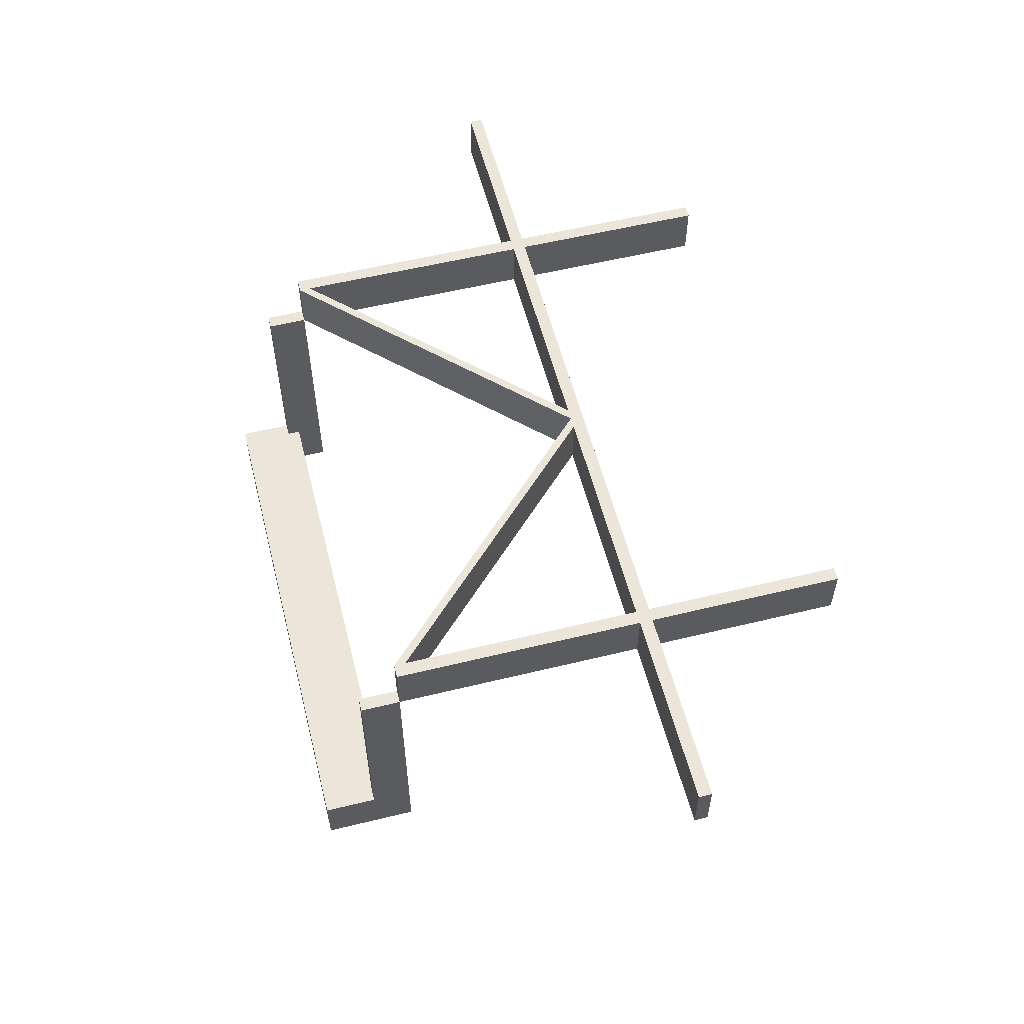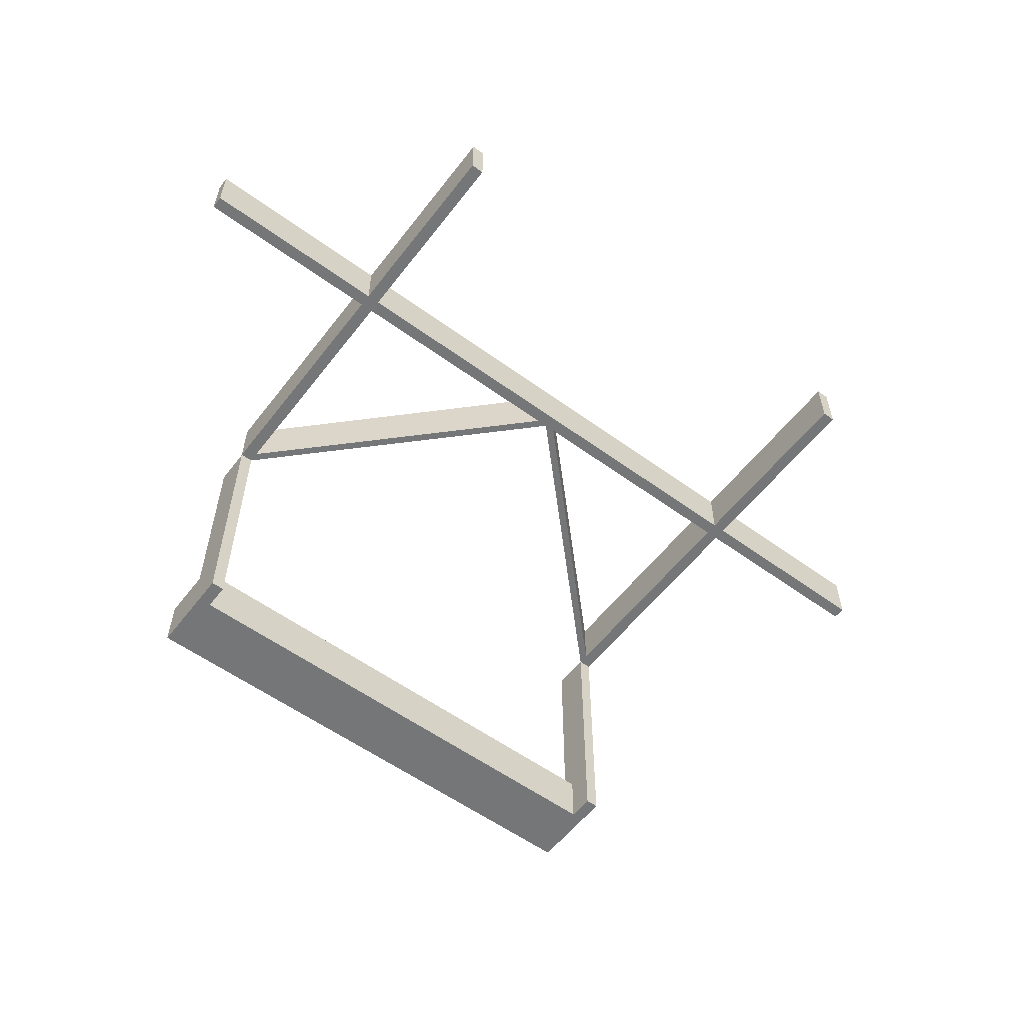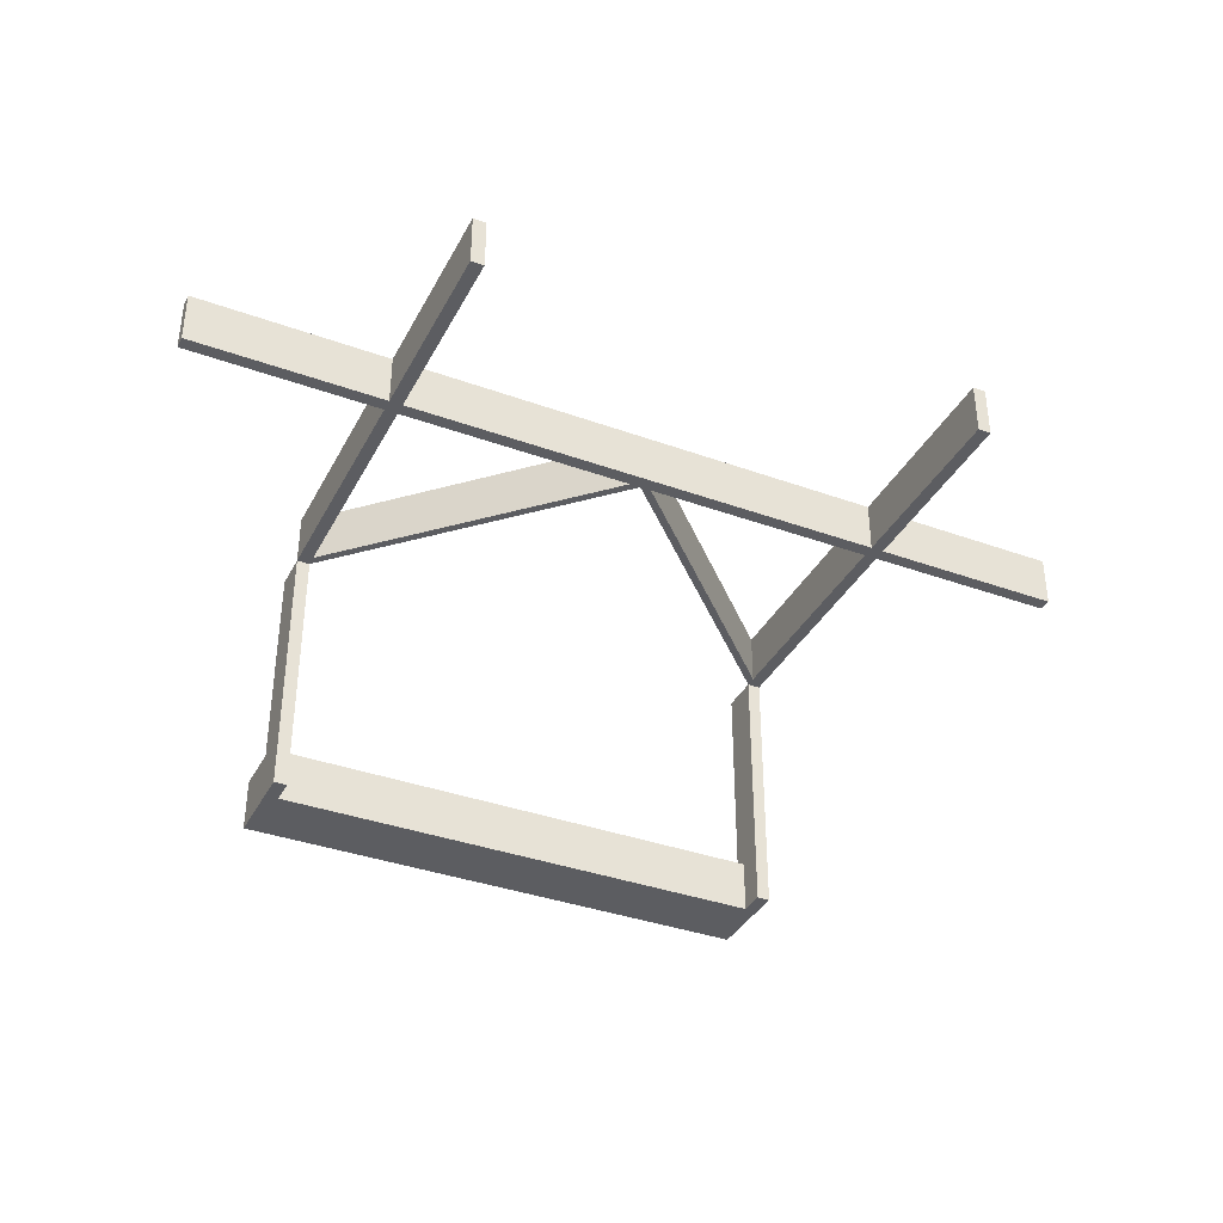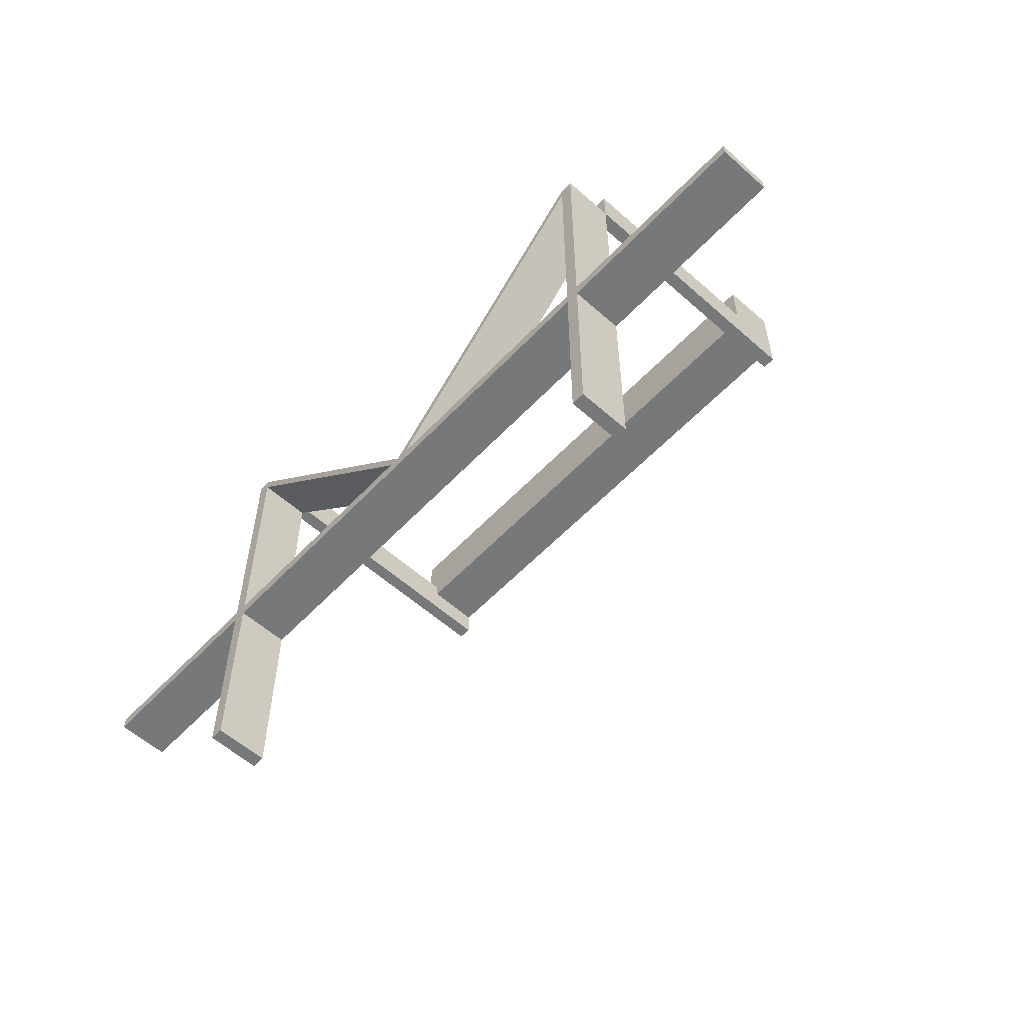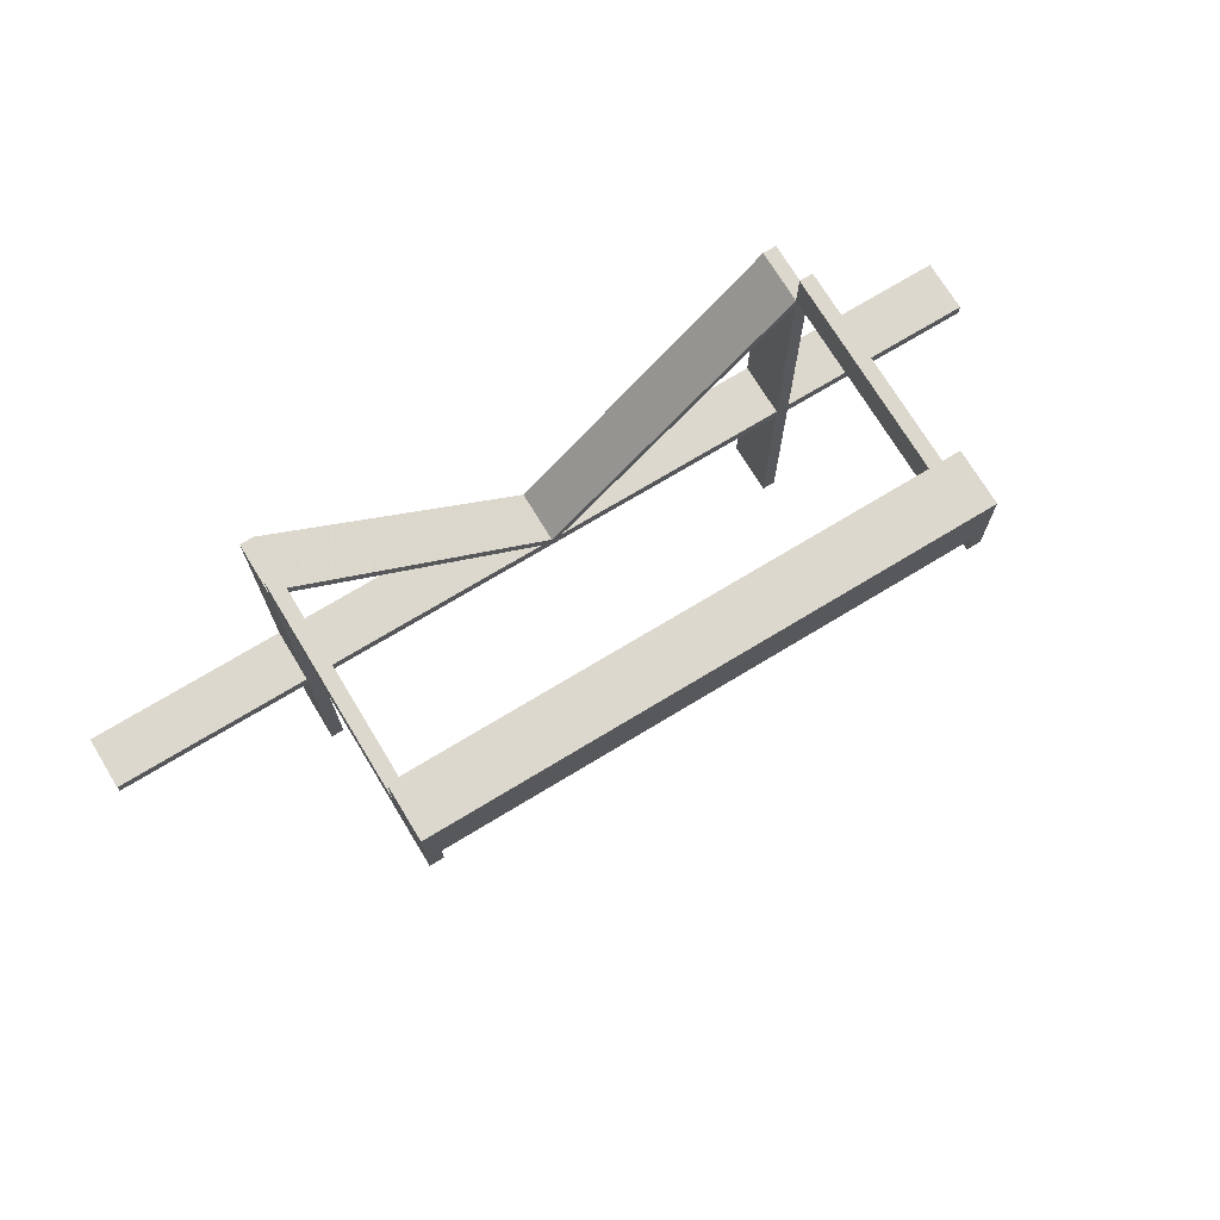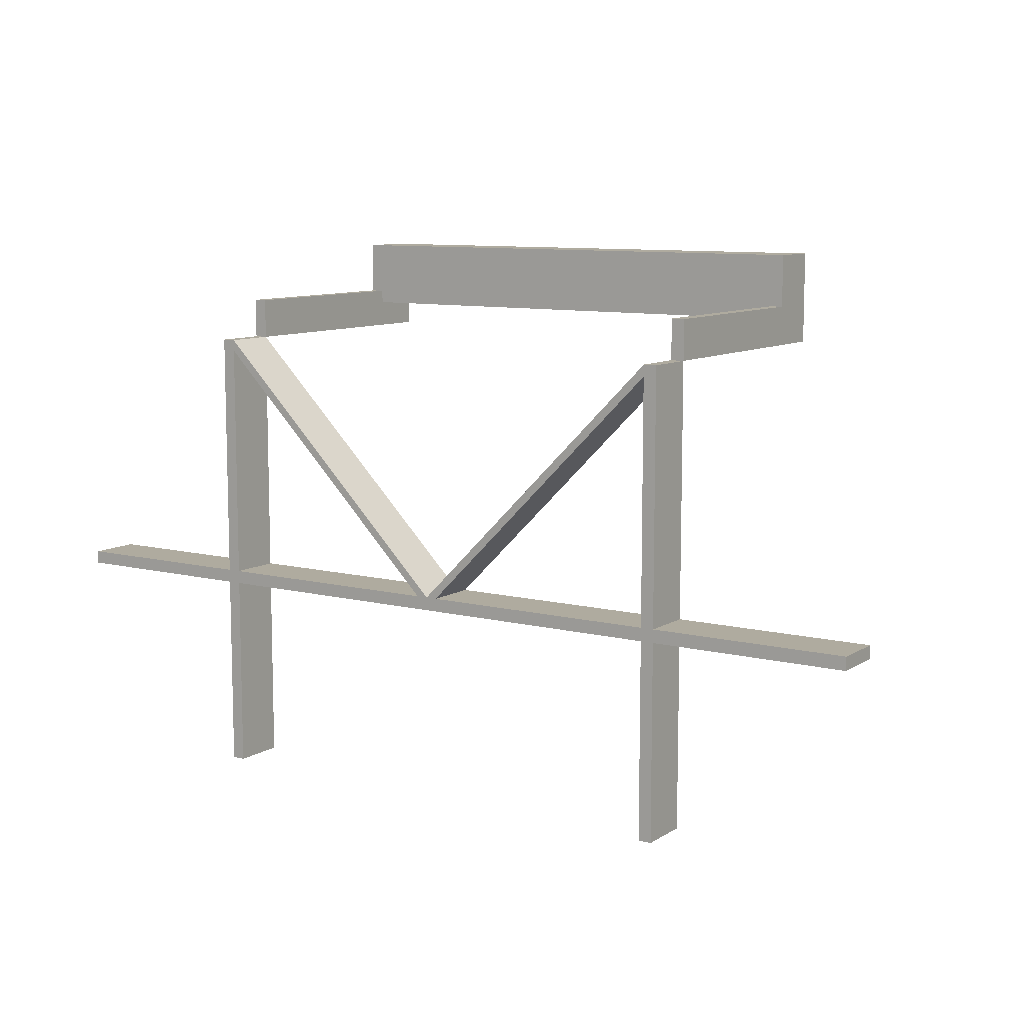
<metadata>
{"format":"obj","ext":"obj","renderer":"f3d","projection":"perspective","resolution":1024,"background":"white","views":[{"elev":56.4,"azim":-104.3,"up":"+Z"},{"elev":-56.8,"azim":-37.2,"up":"+Z"},{"elev":-36.8,"azim":-25.1,"up":"+Z"},{"elev":-57.3,"azim":47.3,"up":"+Y"},{"elev":72.5,"azim":148.8,"up":"+Y"},{"elev":9.6,"azim":33.3,"up":"+Y"}]}
</metadata>
<code>
v 0 -0.475 0
v 0 -0.475 0.1
v 0 0.05 -0.5
v 0 0.05 -0.4
v 0 0.175 -0.5
v 0 0.175 -0.4
v 0 -0.5 0
v 0 -0.5 0.1
v -0.416 -0.05971 0
v -0.416 -0.05971 0.1
v 0.128 -0.3655 0
v 0.128 -0.3655 0.1
v -0.1287 -0.3662 0
v -0.1287 -0.3662 0.1
v -0.3589 -0.1214 0
v -0.3589 -0.1214 0.1
v 0.3576 -0.1201 0
v 0.3576 -0.1201 0.1
v -0.03963 -0.4553 0
v -0.03963 -0.4553 0.1
v -0.4556 -0.03996 0
v -0.4556 -0.03996 0.1
v 0.4856 -0.01061 0
v 0.4856 -0.01061 0.1
v 0.06965 -0.4259 0
v 0.06965 -0.4259 0.1
v 0.3569 -0.1194 0
v 0.3569 -0.1194 0.1
v 0.1267 -0.3642 0
v 0.1267 -0.3642 0.1
v -0.875 -0.475 0
v -0.875 -0.475 0.1
v -0.875 -0.5 0
v -0.875 -0.5 0.1
v -0.475 0 0
v -0.475 0 0.1
v -0.475 0 -0.5
v -0.475 -0.875 0
v -0.475 -0.875 0.1
v -0.475 0.05 -0.5
v -0.475 0.05 -0.4
v -0.475 0.075 0
v -0.475 0.075 -0.5
v -0.475 0.075 -0.4
v 0.446 -0.03035 0
v 0.446 -0.03035 0.1
v 0.03002 -0.4456 0
v 0.03002 -0.4456 0.1
v -0.2455 -0.2455 0
v -0.2455 -0.2455 0.1
v -0.05971 -0.416 0
v -0.05971 -0.416 0.1
v -0.4249 -0.06866 0
v -0.4249 -0.06866 0.1
v 0.01061 -0.4856 0
v 0.01061 -0.4856 0.1
v -0.4256 -0.06932 0
v -0.4256 -0.06932 0.1
v 0.2402 -0.2402 0
v 0.2402 -0.2402 0.1
v 0.4259 -0.06965 0
v 0.4259 -0.06965 0.1
v -0.2468 -0.2468 0
v -0.2468 -0.2468 0.1
v 0.0607 -0.417 0
v 0.0607 -0.417 0.1
v 0.06004 -0.4163 0
v 0.06004 -0.4163 0.1
v -0.4456 -0.03002 0
v -0.4456 -0.03002 0.1
v -0.1194 -0.3569 0
v -0.1194 -0.3569 0.1
v -0.06866 -0.4249 0
v -0.06866 -0.4249 0.1
v 0.2388 -0.2388 0
v 0.2388 -0.2388 0.1
v -0.03035 -0.446 0
v -0.03035 -0.446 0.1
v -0.1201 -0.3576 0
v -0.1201 -0.3576 0.1
v -0.06932 -0.4256 0
v -0.06932 -0.4256 0.1
v 0.3662 -0.1287 0
v 0.3662 -0.1287 0.1
v 0.03996 -0.4556 0
v 0.03996 -0.4556 0.1
v 0.417 -0.0607 0
v 0.417 -0.0607 0.1
v -0.3642 -0.1267 0
v -0.3642 -0.1267 0.1
v 0.4553 -0.03963 0
v 0.4553 -0.03963 0.1
v 0.3655 -0.128 0
v 0.3655 -0.128 0.1
v 0.4163 -0.06004 0
v 0.4163 -0.06004 0.1
v -0.1214 -0.3589 0
v -0.1214 -0.3589 0.1
v -0.5 0 0
v -0.5 0 0.1
v -0.5 0 -0.5
v -0.5 -0.875 0
v -0.5 -0.875 0.1
v -0.5 0.175 -0.5
v -0.5 0.175 -0.4
v -0.5 0.075 0
v -0.5 0.075 -0.5
v -0.5 0.075 -0.4
v 0.5 0 0
v 0.5 0 0.1
v 0.5 0 -0.5
v 0.5 -0.875 0
v 0.5 -0.875 0.1
v 0.5 0.175 -0.5
v 0.5 0.175 -0.4
v 0.5 0.075 0
v 0.5 0.075 -0.5
v 0.5 0.075 -0.4
v 0.1214 -0.3589 0
v 0.1214 -0.3589 0.1
v -0.4163 -0.06004 0
v -0.4163 -0.06004 0.1
v -0.3655 -0.128 0
v -0.3655 -0.128 0.1
v -0.4553 -0.03963 0
v -0.4553 -0.03963 0.1
v 0.3642 -0.1267 0
v 0.3642 -0.1267 0.1
v -0.417 -0.0607 0
v -0.417 -0.0607 0.1
v -0.03996 -0.4556 0
v -0.03996 -0.4556 0.1
v -0.3662 -0.1287 0
v -0.3662 -0.1287 0.1
v 0.06932 -0.4256 0
v 0.06932 -0.4256 0.1
v 0.1201 -0.3576 0
v 0.1201 -0.3576 0.1
v 0.03035 -0.446 0
v 0.03035 -0.446 0.1
v -0.2388 -0.2388 0
v -0.2388 -0.2388 0.1
v 0.06866 -0.4249 0
v 0.06866 -0.4249 0.1
v 0.1194 -0.3569 0
v 0.1194 -0.3569 0.1
v 0.4456 -0.03002 0
v 0.4456 -0.03002 0.1
v -0.06004 -0.4163 0
v -0.06004 -0.4163 0.1
v -0.0607 -0.417 0
v -0.0607 -0.417 0.1
v 0.2468 -0.2468 0
v 0.2468 -0.2468 0.1
v -0.4259 -0.06965 0
v -0.4259 -0.06965 0.1
v -0.2402 -0.2402 0
v -0.2402 -0.2402 0.1
v 0.4256 -0.06932 0
v 0.4256 -0.06932 0.1
v -0.01061 -0.4856 0
v -0.01061 -0.4856 0.1
v 0.4249 -0.06866 0
v 0.4249 -0.06866 0.1
v 0.05971 -0.416 0
v 0.05971 -0.416 0.1
v 0.2455 -0.2455 0
v 0.2455 -0.2455 0.1
v -0.03002 -0.4456 0
v -0.03002 -0.4456 0.1
v -0.446 -0.03035 0
v -0.446 -0.03035 0.1
v 0.475 0 0
v 0.475 0 0.1
v 0.475 0 -0.5
v 0.475 -0.875 0
v 0.475 -0.875 0.1
v 0.475 0.05 -0.5
v 0.475 0.05 -0.4
v 0.475 0.075 0
v 0.475 0.075 -0.5
v 0.475 0.075 -0.4
v 0.875 -0.475 0
v 0.875 -0.475 0.1
v 0.875 -0.5 0
v 0.875 -0.5 0.1
v -0.1267 -0.3642 0
v -0.1267 -0.3642 0.1
v -0.3569 -0.1194 0
v -0.3569 -0.1194 0.1
v -0.06965 -0.4259 0
v -0.06965 -0.4259 0.1
v -0.4856 -0.01061 0
v -0.4856 -0.01061 0.1
v 0.4556 -0.03996 0
v 0.4556 -0.03996 0.1
v 0.03963 -0.4553 0
v 0.03963 -0.4553 0.1
v -0.3576 -0.1201 0
v -0.3576 -0.1201 0.1
v 0.3589 -0.1214 0
v 0.3589 -0.1214 0.1
v 0.1287 -0.3662 0
v 0.1287 -0.3662 0.1
v -0.128 -0.3655 0
v -0.128 -0.3655 0.1
v 0.416 -0.05971 0
v 0.416 -0.05971 0.1
f 157 141 199
f 199 15 157
f 199 189 121
f 121 129 199
f 121 9 69
f 69 171 121
f 97 79 141
f 141 157 97
f 151 149 71
f 71 79 151
f 77 169 51
f 51 149 77
f 131 19 81
f 81 191 131
f 81 73 205
f 205 13 81
f 205 187 49
f 49 63 205
f 155 57 125
f 125 21 155
f 133 123 53
f 53 57 133
f 63 49 89
f 89 123 63
f 171 69 35
f 9 35 69
f 189 9 121
f 129 121 171
f 35 9 51
f 51 1 35
f 193 125 171
f 171 35 193
f 189 199 141
f 129 15 199
f 141 71 189
f 129 171 125
f 125 53 129
f 9 189 71
f 71 51 9
f 15 129 53
f 53 89 15
f 57 53 125
f 193 21 125
f 155 21 193
f 89 53 123
f 155 133 57
f 123 133 63
f 191 13 133
f 133 155 191
f 157 15 89
f 89 49 157
f 161 191 155
f 155 193 161
f 49 187 97
f 97 157 49
f 79 97 151
f 71 149 51
f 71 141 79
f 77 1 169
f 51 169 1
f 151 77 149
f 187 73 151
f 151 97 187
f 73 19 77
f 77 151 73
f 1 77 19
f 19 161 1
f 187 205 73
f 63 13 205
f 133 13 63
f 73 81 19
f 161 131 191
f 19 131 161
f 13 191 81
f 194 193 35
f 35 36 194
f 158 142 80
f 80 98 158
f 80 72 150
f 150 152 80
f 150 52 170
f 170 78 150
f 16 200 142
f 142 158 16
f 130 122 190
f 190 200 130
f 172 70 10
f 10 122 172
f 22 126 58
f 58 156 22
f 58 54 124
f 124 134 58
f 124 90 50
f 50 64 124
f 192 82 20
f 20 132 192
f 14 206 74
f 74 82 14
f 64 50 188
f 188 206 64
f 78 170 2
f 52 2 170
f 72 52 150
f 152 150 78
f 10 36 2
f 2 52 10
f 162 20 78
f 78 2 162
f 72 80 142
f 152 98 80
f 142 190 72
f 98 152 74
f 74 188 98
f 190 10 52
f 52 72 190
f 152 78 20
f 20 74 152
f 82 74 20
f 162 132 20
f 192 132 162
f 188 74 206
f 192 14 82
f 206 14 64
f 14 192 156
f 156 134 14
f 158 98 188
f 188 50 158
f 192 162 194
f 194 156 192
f 50 90 16
f 16 158 50
f 200 16 130
f 190 122 10
f 190 142 200
f 172 36 70
f 130 172 122
f 90 54 130
f 130 16 90
f 54 126 172
f 172 130 54
f 36 10 70
f 36 172 126
f 126 194 36
f 90 124 54
f 64 134 124
f 14 134 64
f 54 58 126
f 194 22 156
f 126 22 194
f 134 156 58
f 161 162 2
f 2 1 161
f 35 1 2
f 2 36 35
f 193 194 162
f 162 161 193
f 34 8 7
f 7 33 34
f 8 2 1
f 1 7 8
f 2 32 31
f 31 1 2
f 32 34 33
f 33 31 32
f 8 34 32
f 32 2 8
f 7 31 33
f 31 7 1
f 39 36 35
f 35 38 39
f 36 100 99
f 99 35 36
f 100 103 102
f 102 99 100
f 103 39 38
f 38 102 103
f 36 39 103
f 103 100 36
f 35 102 38
f 102 35 99
f 4 6 5
f 5 3 4
f 108 107 104
f 104 105 108
f 105 104 5
f 5 6 105
f 40 41 4
f 4 3 40
f 105 44 108
f 6 44 105
f 44 6 4
f 41 44 4
f 44 43 107
f 107 108 44
f 44 41 40
f 40 43 44
f 43 104 107
f 5 43 3
f 40 3 43
f 104 43 5
f 42 106 107
f 107 43 42
f 35 37 101
f 101 99 35
f 42 43 37
f 37 35 42
f 43 107 101
f 101 37 43
f 107 106 99
f 99 101 107
f 106 42 35
f 35 99 106
f 59 75 17
f 17 201 59
f 17 27 95
f 95 87 17
f 95 207 147
f 147 45 95
f 119 137 75
f 75 59 119
f 65 67 145
f 145 137 65
f 139 47 165
f 165 67 139
f 85 197 135
f 135 25 85
f 135 143 11
f 11 203 135
f 11 29 167
f 167 153 11
f 61 159 91
f 91 195 61
f 83 93 163
f 163 159 83
f 153 167 127
f 127 93 153
f 45 147 173
f 207 173 147
f 27 207 95
f 87 95 45
f 173 207 165
f 165 1 173
f 23 91 45
f 45 173 23
f 27 17 75
f 87 201 17
f 75 145 27
f 87 45 91
f 91 163 87
f 207 27 145
f 145 165 207
f 201 87 163
f 163 127 201
f 159 163 91
f 23 195 91
f 61 195 23
f 127 163 93
f 61 83 159
f 93 83 153
f 25 203 83
f 83 61 25
f 59 201 127
f 127 167 59
f 55 25 61
f 61 23 55
f 167 29 119
f 119 59 167
f 137 119 65
f 145 67 165
f 145 75 137
f 139 1 47
f 165 47 1
f 65 139 67
f 29 143 65
f 65 119 29
f 143 197 139
f 139 65 143
f 1 139 197
f 197 55 1
f 29 11 143
f 153 203 11
f 83 203 153
f 143 135 197
f 55 85 25
f 197 85 55
f 203 25 135
f 24 23 173
f 173 174 24
f 60 76 138
f 138 120 60
f 138 146 68
f 68 66 138
f 68 166 48
f 48 140 68
f 202 18 76
f 76 60 202
f 88 96 28
f 28 18 88
f 46 148 208
f 208 96 46
f 196 92 160
f 160 62 196
f 160 164 94
f 94 84 160
f 94 128 168
f 168 154 94
f 26 136 198
f 198 86 26
f 204 12 144
f 144 136 204
f 154 168 30
f 30 12 154
f 140 48 2
f 166 2 48
f 146 166 68
f 66 68 140
f 208 174 2
f 2 166 208
f 56 198 140
f 140 2 56
f 146 138 76
f 66 120 138
f 76 28 146
f 120 66 144
f 144 30 120
f 28 208 166
f 166 146 28
f 66 140 198
f 198 144 66
f 136 144 198
f 56 86 198
f 26 86 56
f 30 144 12
f 26 204 136
f 12 204 154
f 204 26 62
f 62 84 204
f 60 120 30
f 30 168 60
f 26 56 24
f 24 62 26
f 168 128 202
f 202 60 168
f 18 202 88
f 28 96 208
f 28 76 18
f 46 174 148
f 88 46 96
f 128 164 88
f 88 202 128
f 164 92 46
f 46 88 164
f 174 208 148
f 174 46 92
f 92 24 174
f 128 94 164
f 154 84 94
f 204 84 154
f 164 160 92
f 24 196 62
f 92 196 24
f 84 62 160
f 55 56 2
f 2 1 55
f 173 1 2
f 2 174 173
f 23 24 56
f 56 55 23
f 186 8 7
f 7 185 186
f 8 2 1
f 1 7 8
f 2 184 183
f 183 1 2
f 184 186 185
f 185 183 184
f 8 186 184
f 184 2 8
f 7 183 185
f 183 7 1
f 177 174 173
f 173 176 177
f 174 110 109
f 109 173 174
f 110 113 112
f 112 109 110
f 113 177 176
f 176 112 113
f 174 177 113
f 113 110 174
f 173 112 176
f 112 173 109
f 4 6 5
f 5 3 4
f 118 117 114
f 114 115 118
f 115 114 5
f 5 6 115
f 178 179 4
f 4 3 178
f 115 182 118
f 6 182 115
f 182 6 4
f 179 182 4
f 182 181 117
f 117 118 182
f 182 179 178
f 178 181 182
f 181 114 117
f 5 181 3
f 178 3 181
f 114 181 5
f 180 116 117
f 117 181 180
f 173 175 111
f 111 109 173
f 180 181 175
f 175 173 180
f 181 117 111
f 111 175 181
f 117 116 109
f 109 111 117
f 116 180 173
f 173 109 116

</code>
